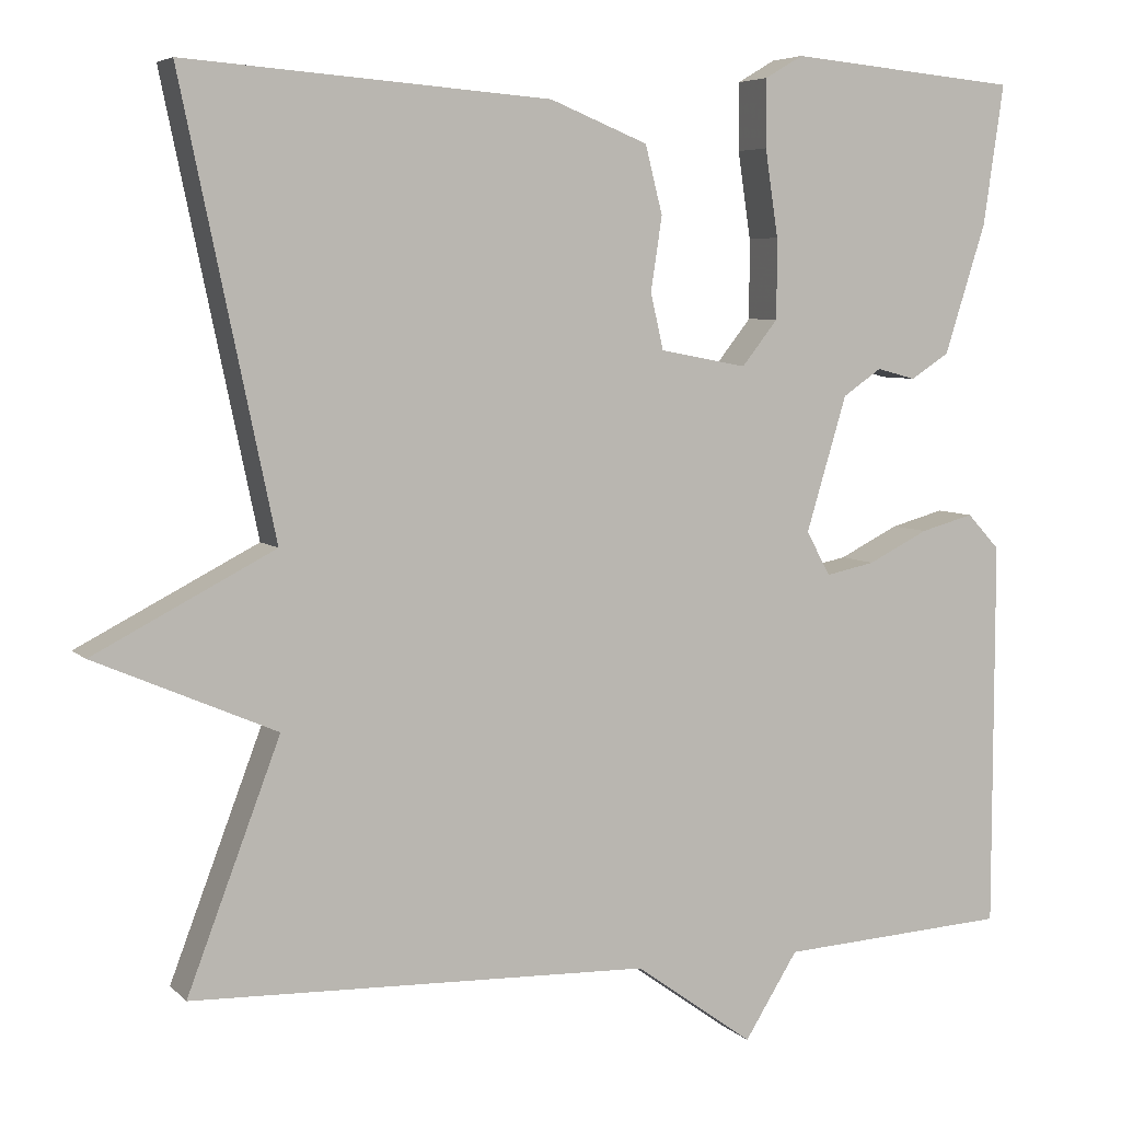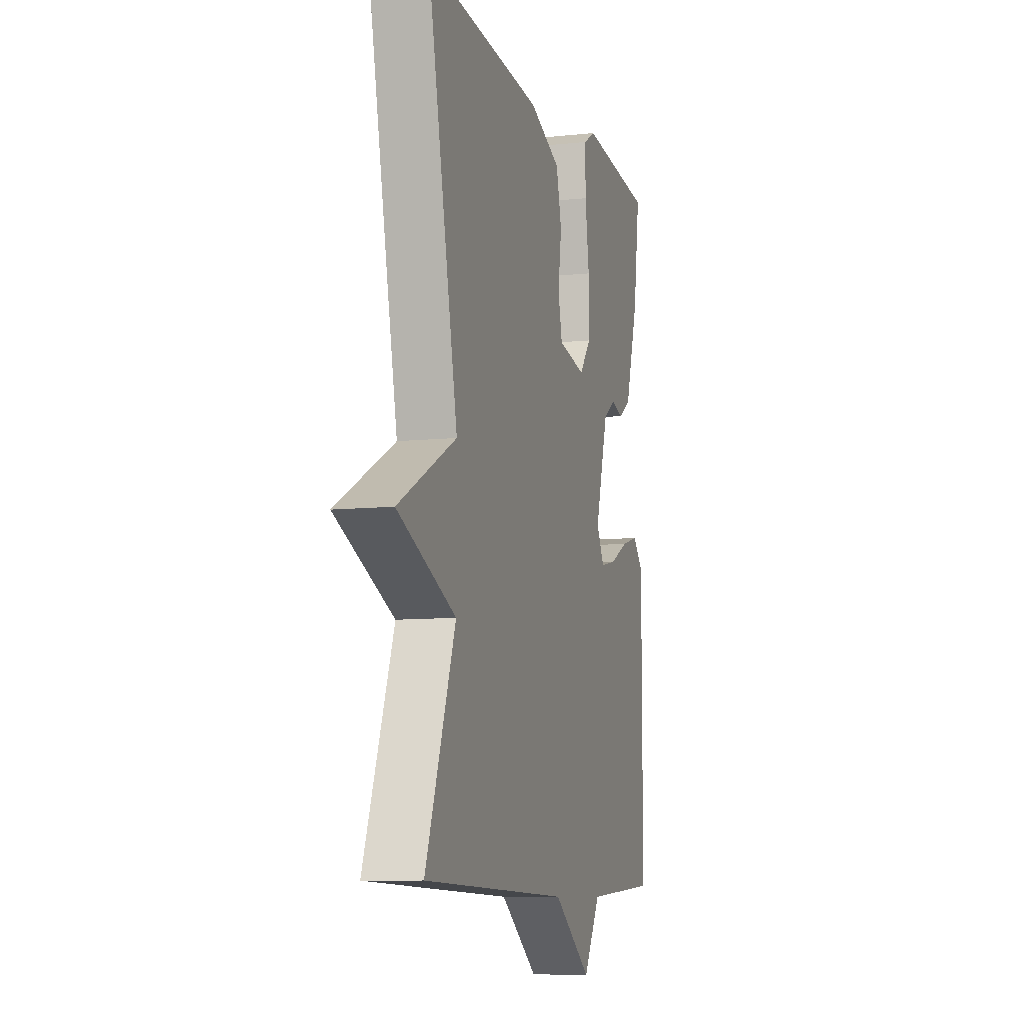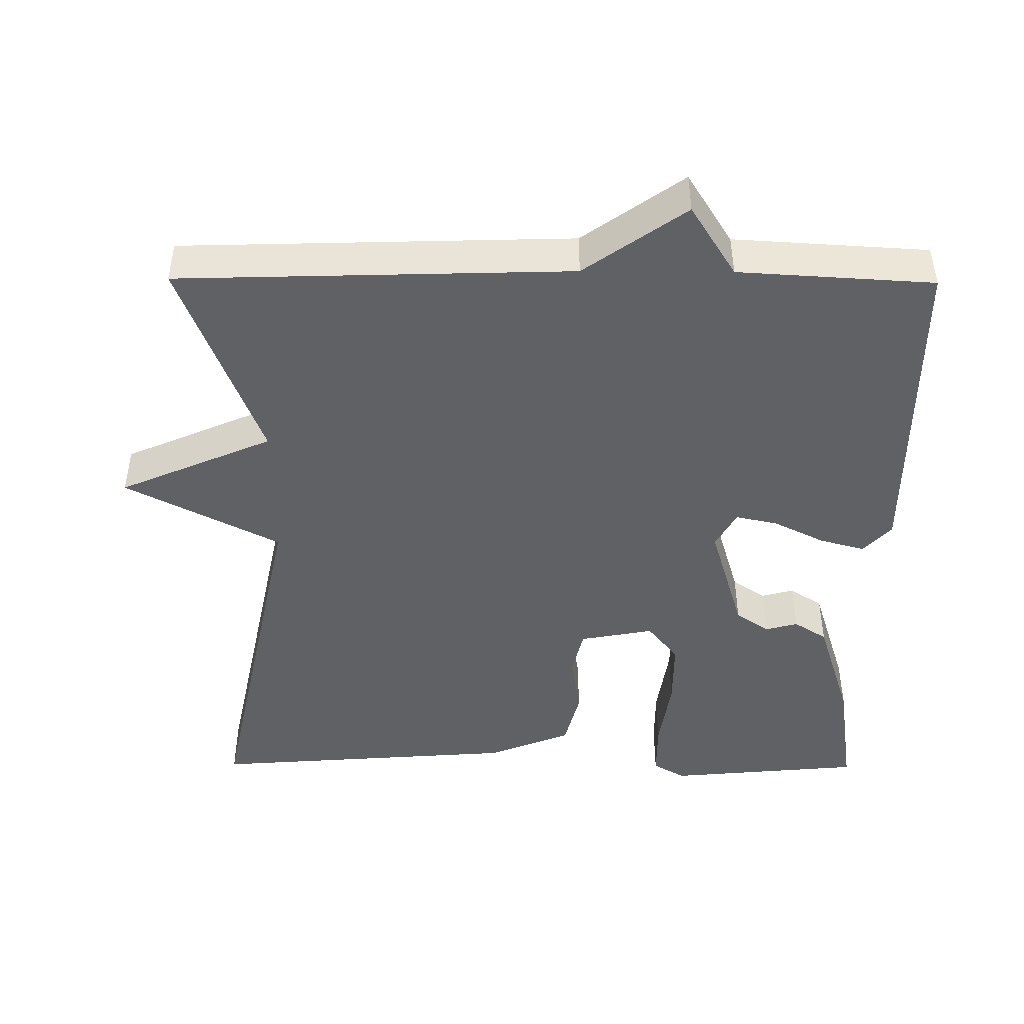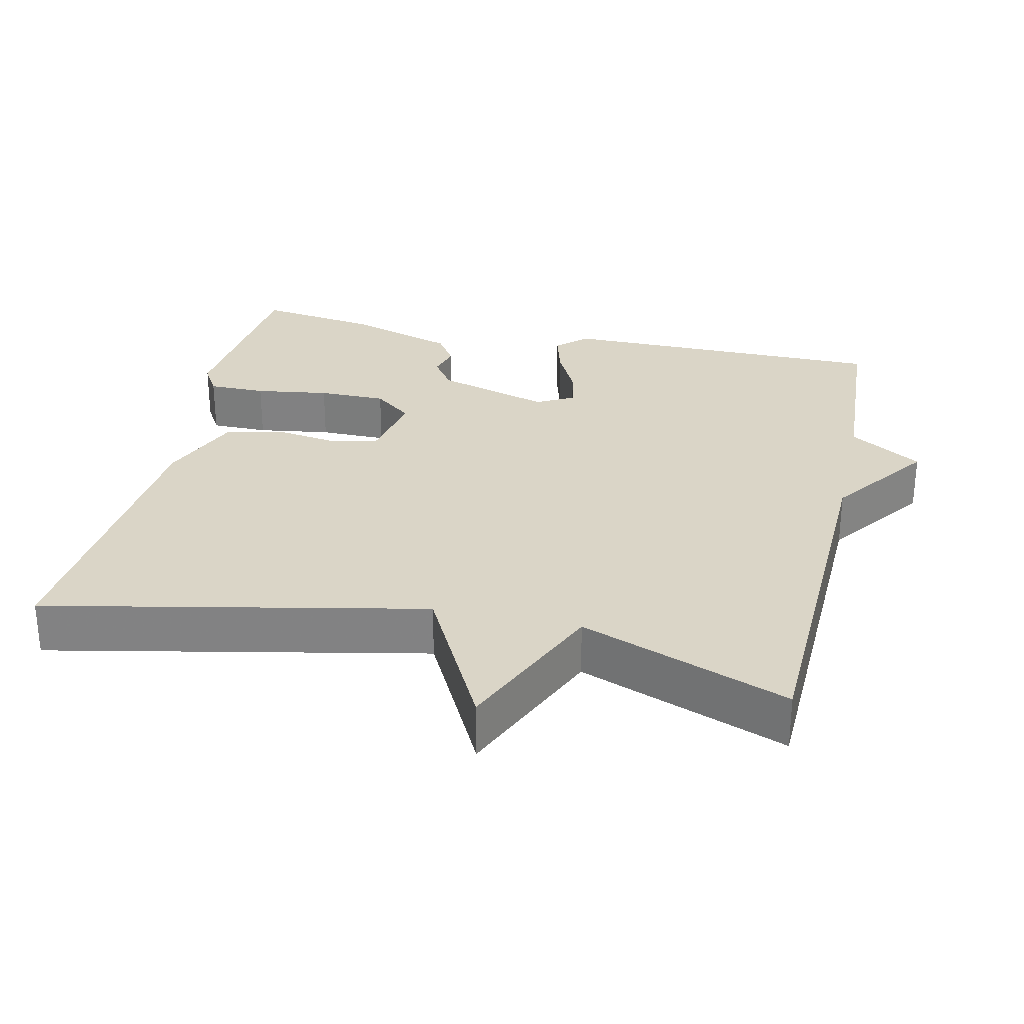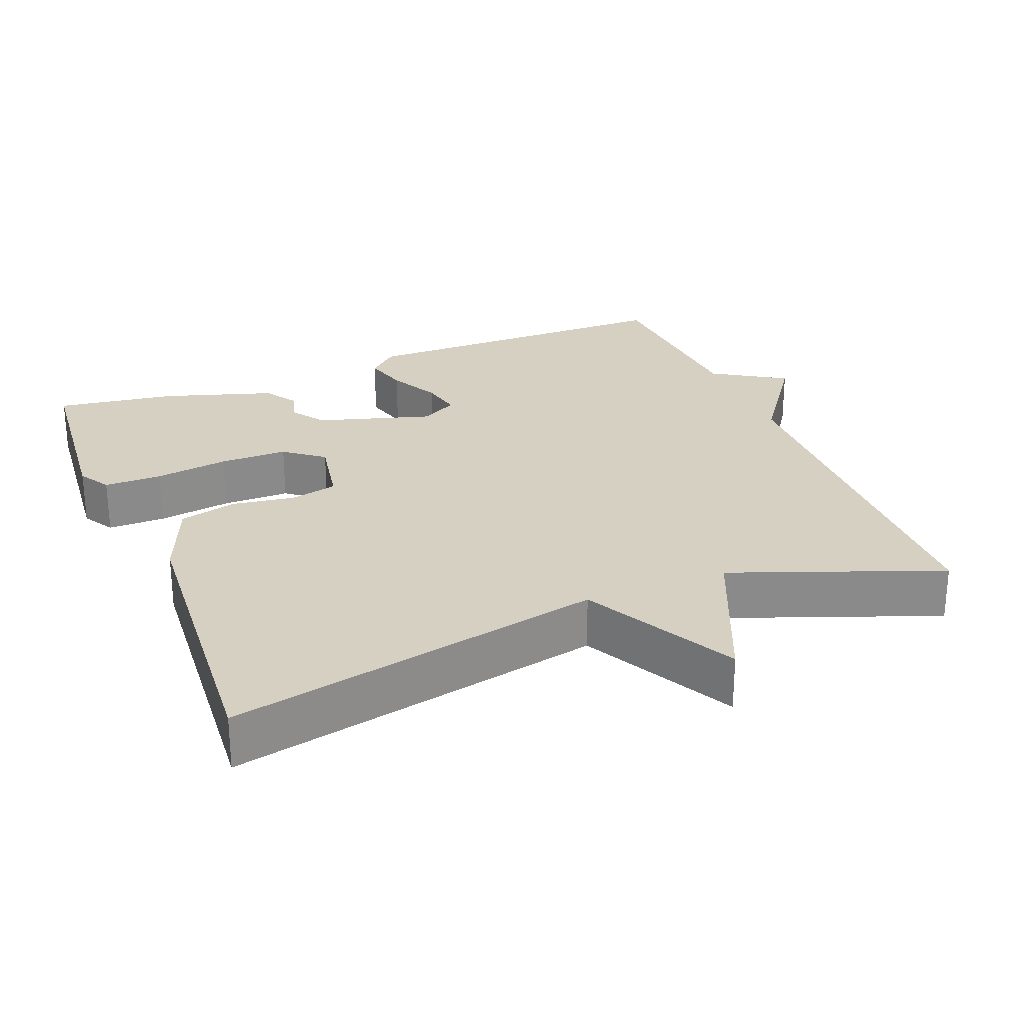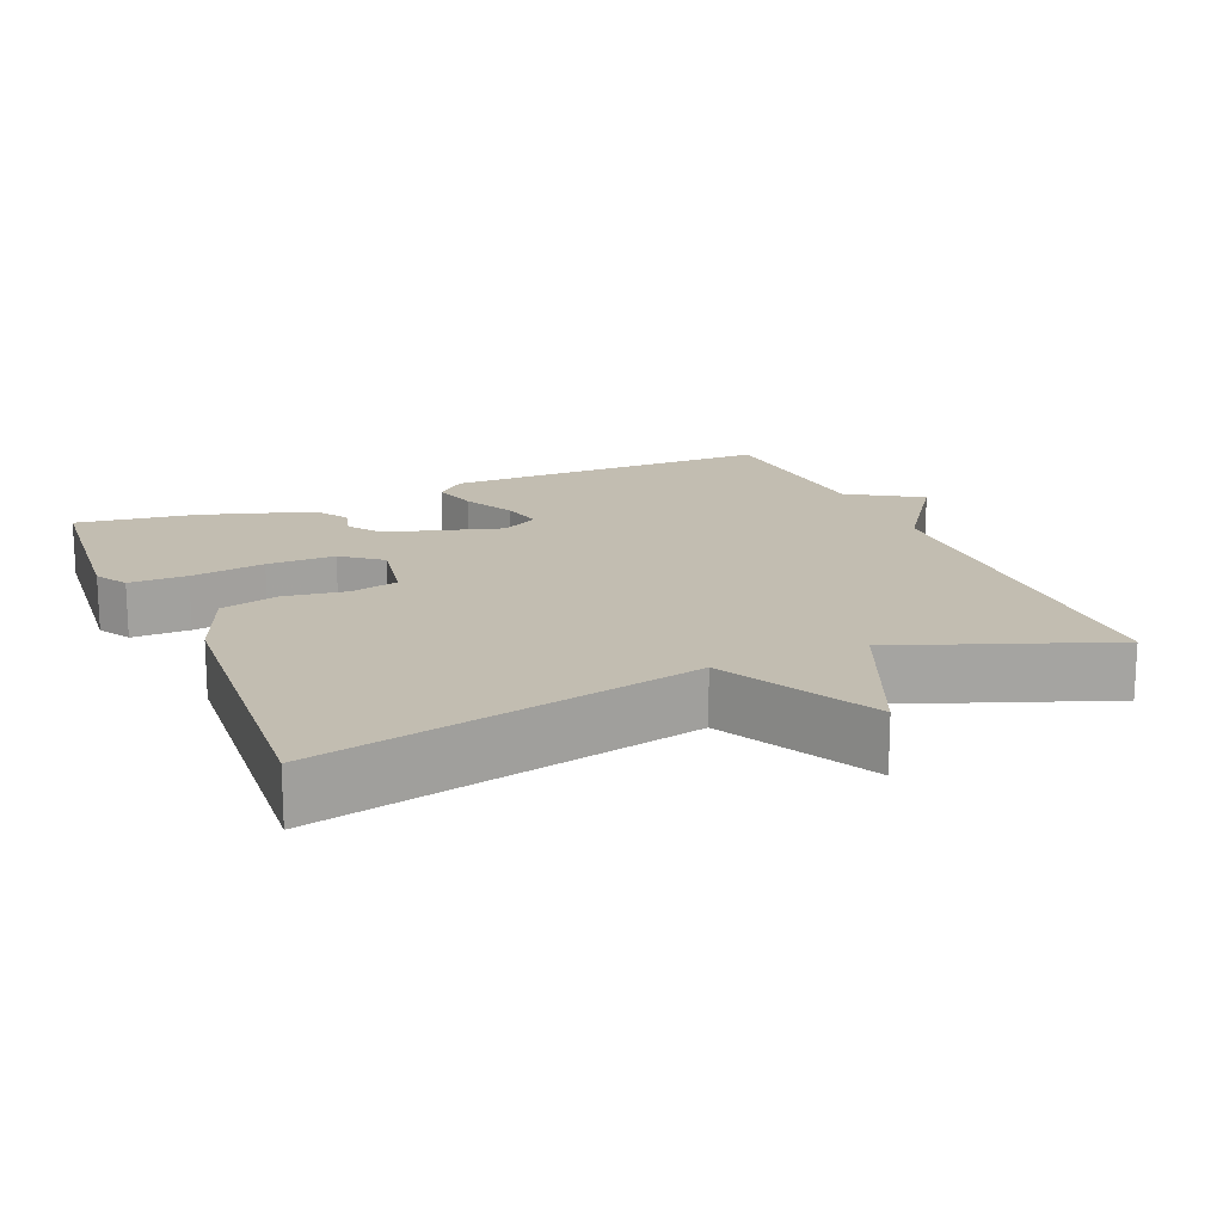
<metadata>
{"format":"obj","ext":"obj","renderer":"f3d","projection":"perspective","resolution":1024,"background":"white","views":[{"elev":5.7,"azim":157.4,"up":"+Z"},{"elev":-8.9,"azim":106.1,"up":"+Z"},{"elev":-45.6,"azim":179.6,"up":"+Y"},{"elev":29.0,"azim":102.7,"up":"+Y"},{"elev":26.5,"azim":68.1,"up":"+Y"},{"elev":16.9,"azim":66.8,"up":"+Y"}]}
</metadata>
<code>
v 0.5 0.07 -0.5
v -0.034 0.07 -0.516
v -0.172 0.07 -0.615
v -0.234 0.07 -0.516
v -0.5 0.07 -0.5
v -0.501 0.07 -0.048
v -0.463 0.07 -0.007
v -0.401 0.07 -0.024
v -0.331 0.07 -0.059
v -0.274 0.07 -0.071
v -0.246 0.07 -0.02
v -0.293 0.07 0.137
v -0.338 0.07 0.168
v -0.383 0.07 0.156
v -0.428 0.07 0.185
v -0.476 0.07 0.336
v -0.5 0.07 0.5
v -0.232 0.07 0.525
v -0.188 0.07 0.499
v -0.188 0.07 0.42
v -0.203 0.07 0.319
v -0.203 0.07 0.226
v -0.161 0.07 0.173
v -0.06 0.07 0.192
v -0.045 0.07 0.257
v -0.058 0.07 0.343
v -0.038 0.07 0.422
v 0.076 0.07 0.468
v 0.5 0.07 0.5
v 0.392 0.07 -0.015
v 0.602 0.07 -0.124
v 0.392 0.07 -0.215
v 0.5 0 -0.5
v -0.034 0 -0.516
v -0.172 0 -0.615
v -0.234 0 -0.516
v -0.5 0 -0.5
v -0.501 0 -0.048
v -0.463 0 -0.007
v -0.401 0 -0.024
v -0.331 0 -0.059
v -0.274 0 -0.071
v -0.246 0 -0.02
v -0.293 0 0.137
v -0.338 0 0.168
v -0.383 0 0.156
v -0.428 0 0.185
v -0.476 0 0.336
v -0.5 0 0.5
v -0.232 0 0.525
v -0.188 0 0.499
v -0.188 0 0.42
v -0.203 0 0.319
v -0.203 0 0.226
v -0.161 0 0.173
v -0.06 0 0.192
v -0.045 0 0.257
v -0.058 0 0.343
v -0.038 0 0.422
v 0.076 0 0.468
v 0.5 0 0.5
v 0.392 0 -0.015
v 0.602 0 -0.124
v 0.392 0 -0.215
f 30 31 32
f 28 29 30
f 27 28 30
f 26 27 30
f 25 26 30
f 24 25 30 32
f 32 1 2
f 24 32 2
f 23 24 2
f 19 20 21
f 18 19 21
f 17 18 21
f 16 17 21
f 15 16 21
f 14 15 21
f 13 14 21
f 12 13 21 22
f 22 23 2
f 12 22 2
f 11 12 2
f 7 8 9
f 6 7 9
f 5 6 9
f 4 5 9
f 4 9 10
f 4 10 11
f 3 4 11
f 2 3 11
f 64 63 62
f 62 61 60
f 62 60 59
f 62 59 58
f 62 58 57
f 64 62 57 56
f 34 33 64
f 34 64 56
f 34 56 55
f 53 52 51
f 53 51 50
f 53 50 49
f 53 49 48
f 53 48 47
f 53 47 46
f 53 46 45
f 54 53 45 44
f 34 55 54
f 34 54 44
f 34 44 43
f 41 40 39
f 41 39 38
f 41 38 37
f 41 37 36
f 42 41 36
f 43 42 36
f 43 36 35
f 43 35 34
f 1 33 34 2
f 2 34 35 3
f 3 35 36 4
f 4 36 37 5
f 5 37 38 6
f 6 38 39 7
f 7 39 40 8
f 8 40 41 9
f 9 41 42 10
f 10 42 43 11
f 11 43 44 12
f 12 44 45 13
f 13 45 46 14
f 14 46 47 15
f 15 47 48 16
f 16 48 49 17
f 17 49 50 18
f 18 50 51 19
f 19 51 52 20
f 20 52 53 21
f 21 53 54 22
f 22 54 55 23
f 23 55 56 24
f 24 56 57 25
f 25 57 58 26
f 26 58 59 27
f 27 59 60 28
f 28 60 61 29
f 29 61 62 30
f 30 62 63 31
f 31 63 64 32
f 32 64 33 1

</code>
